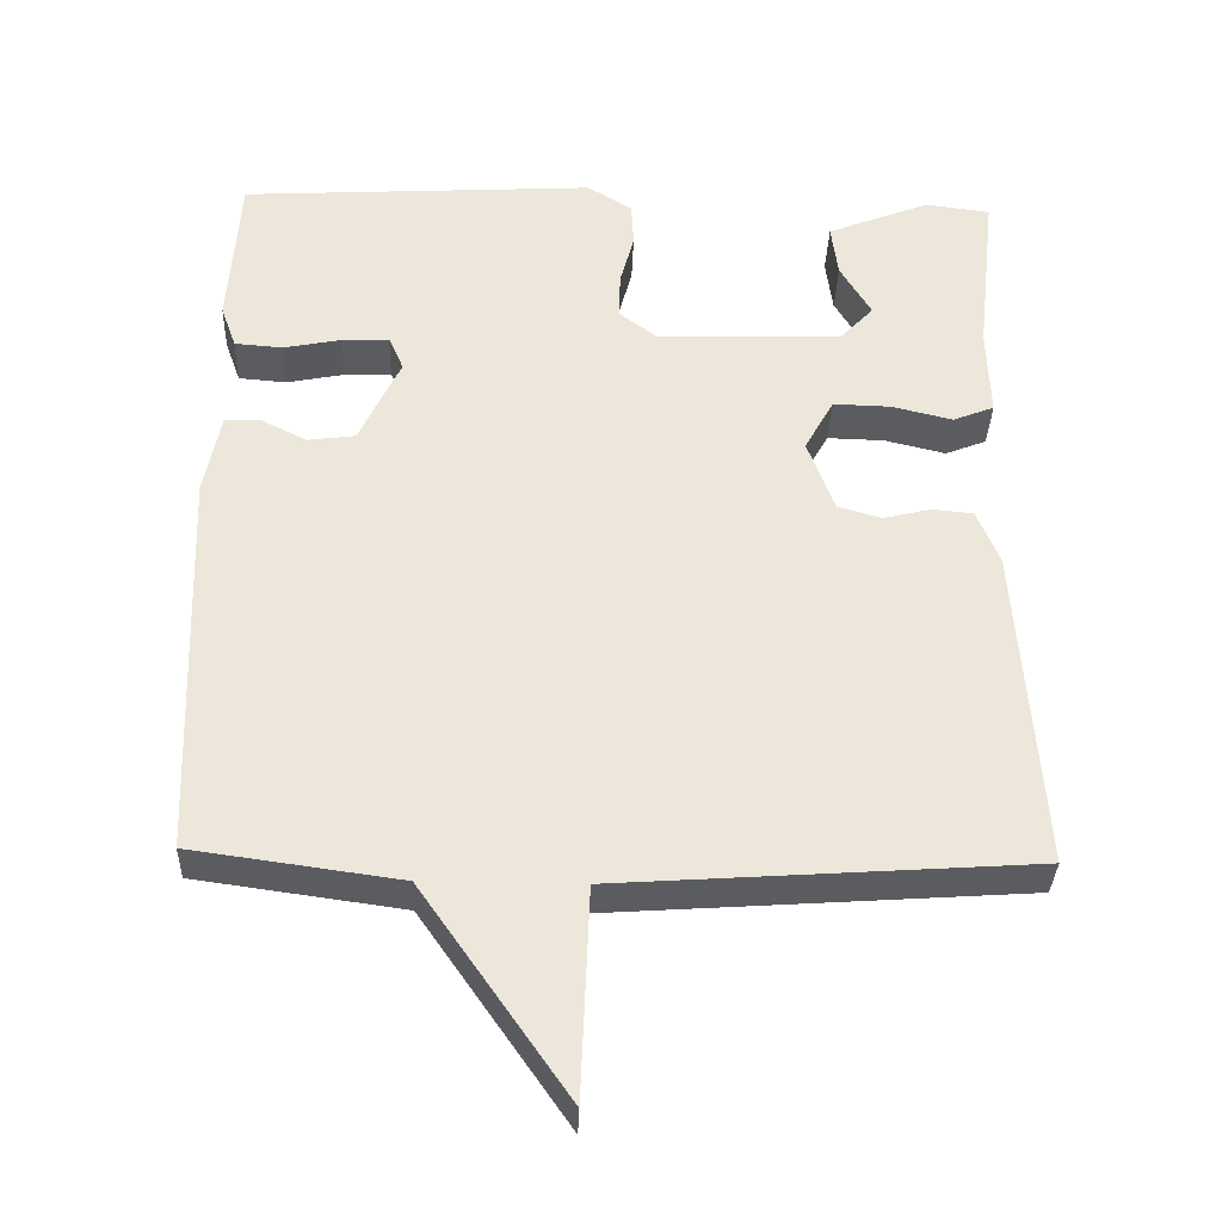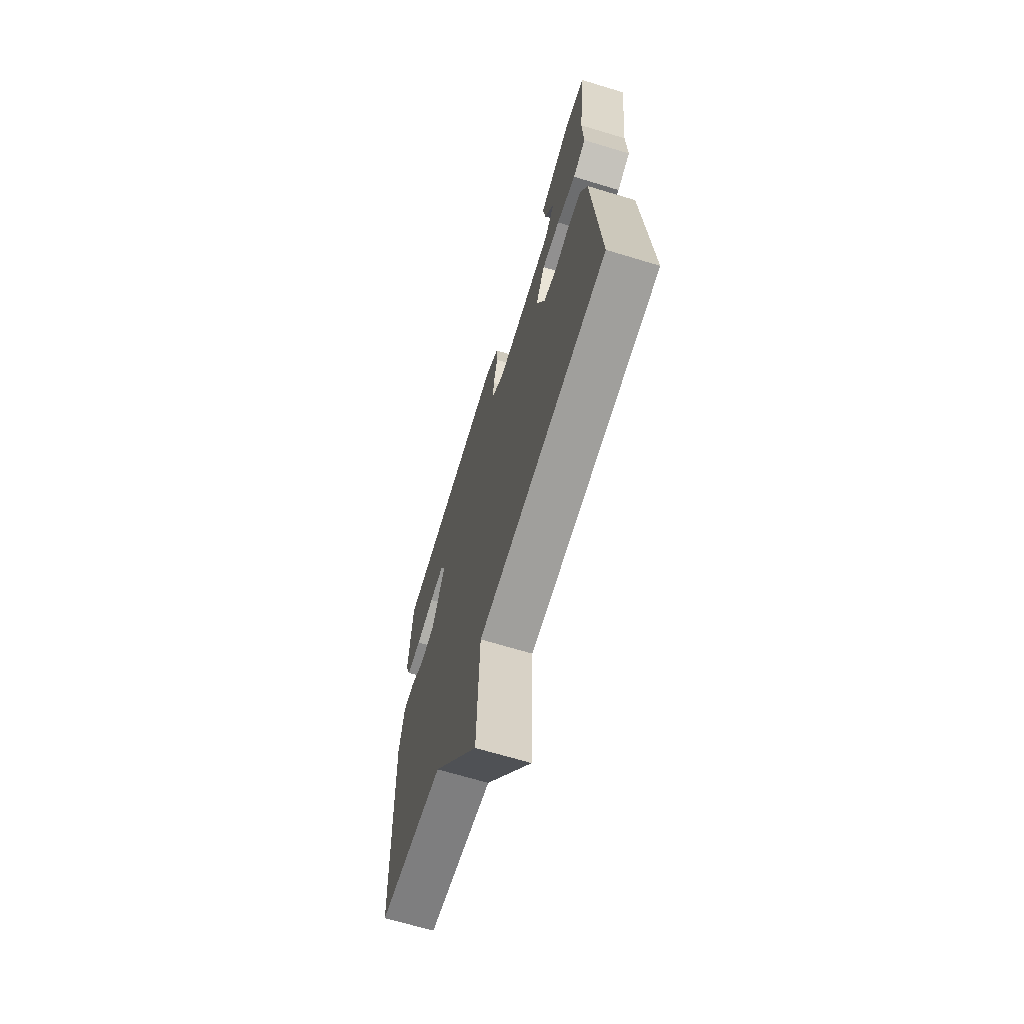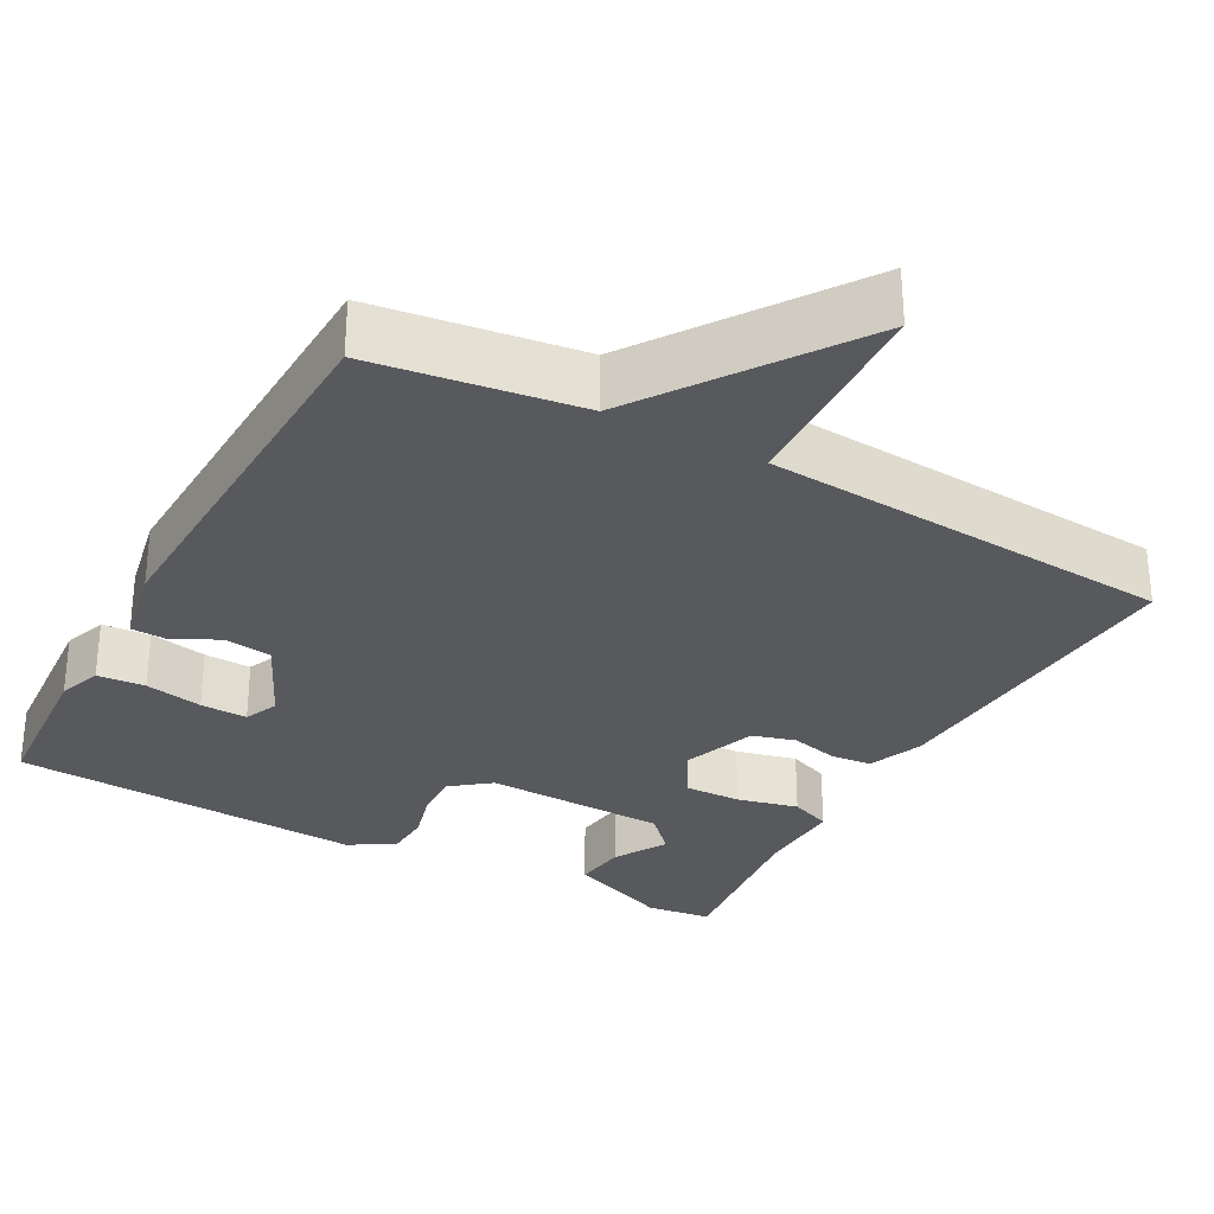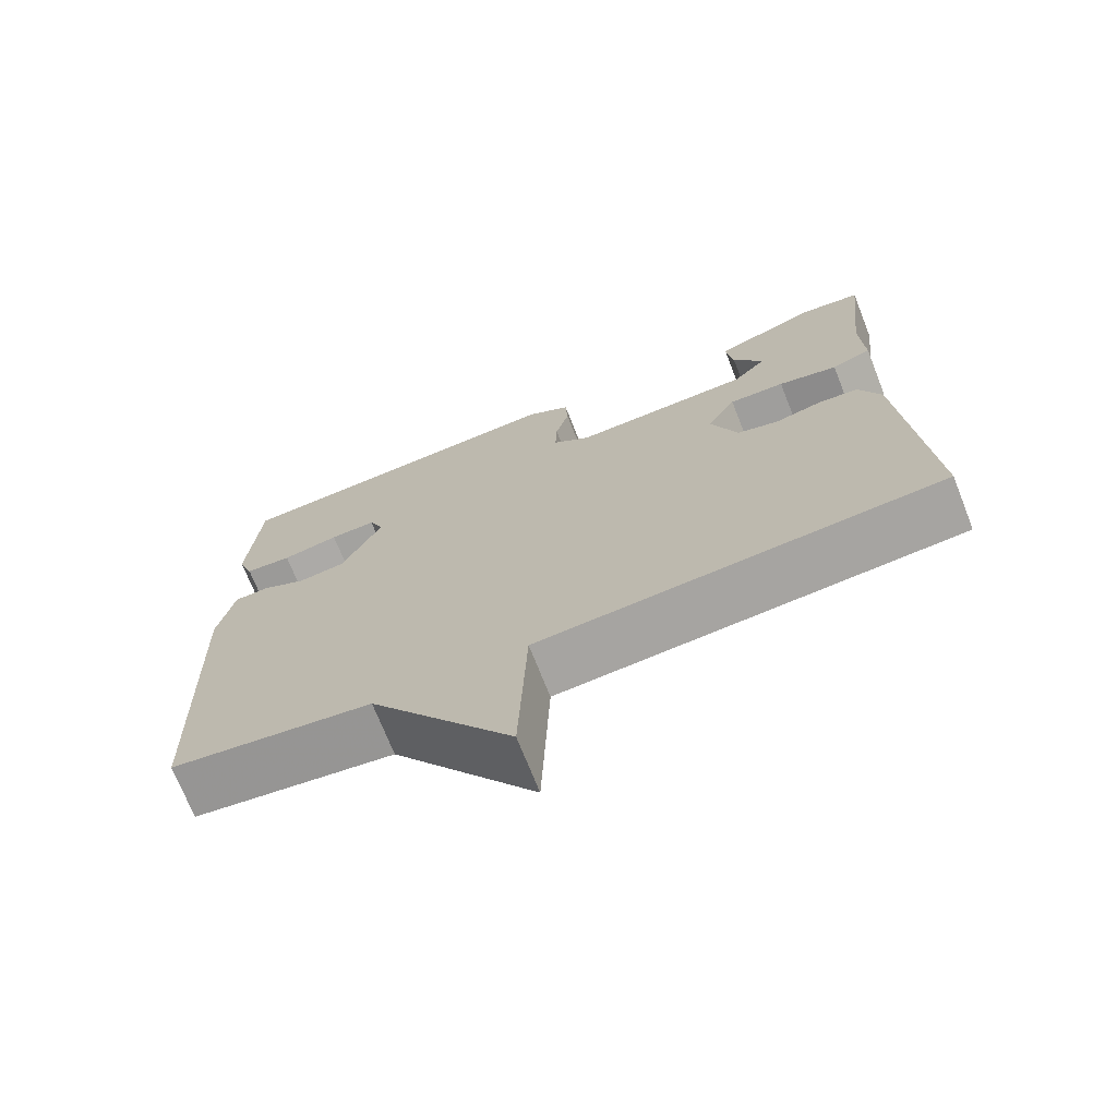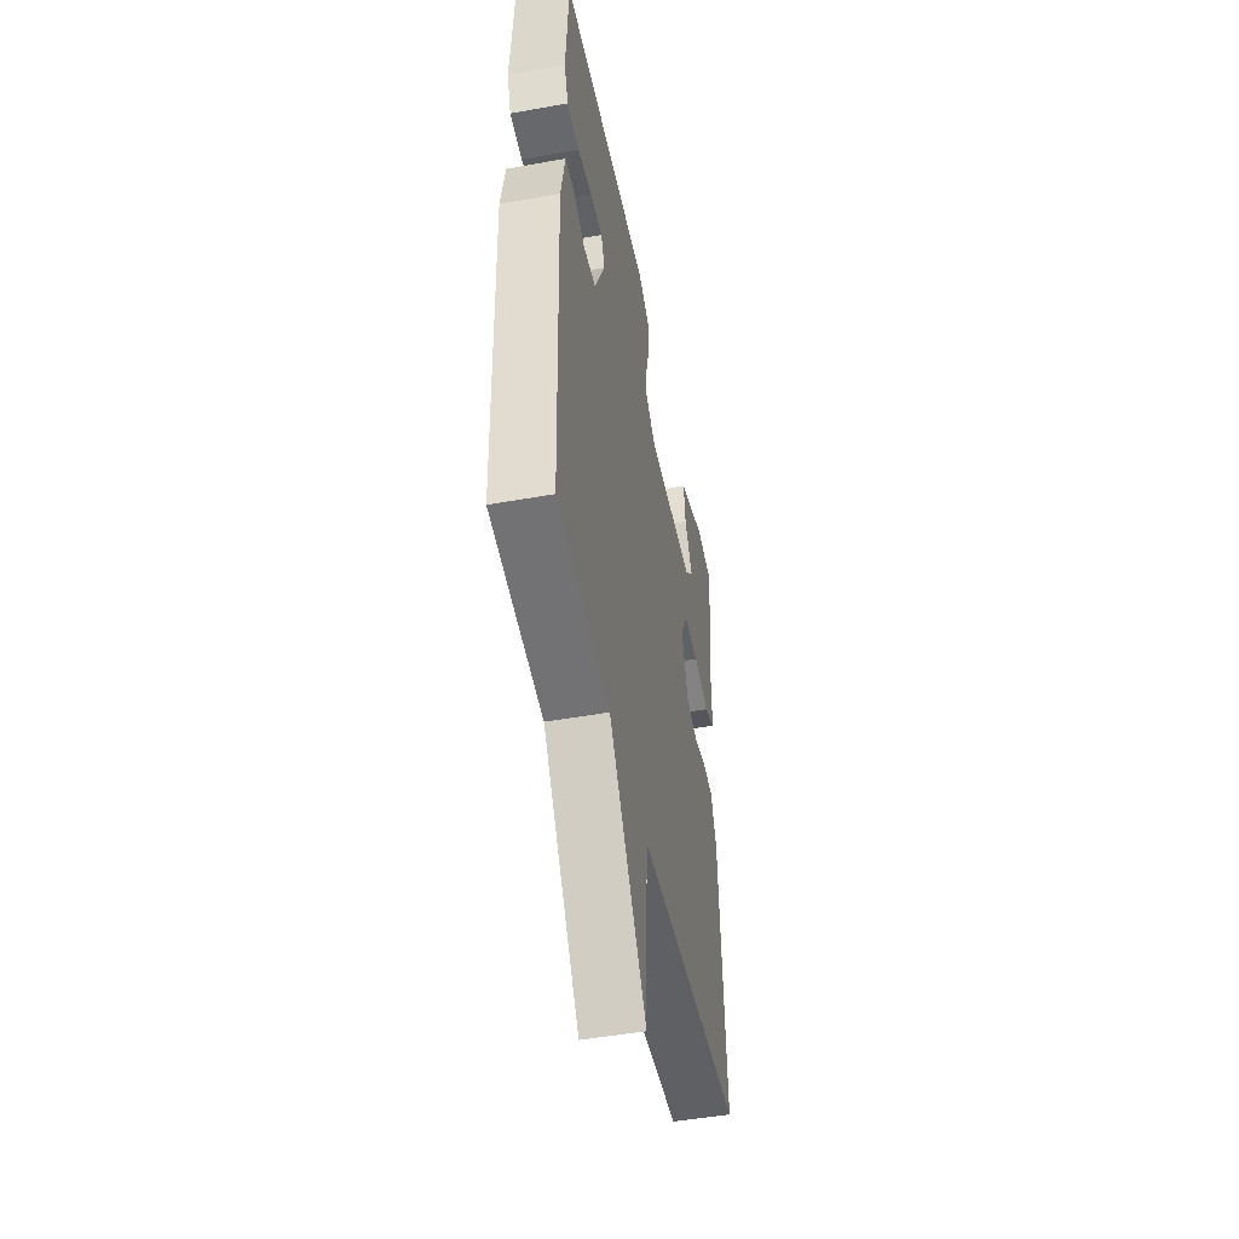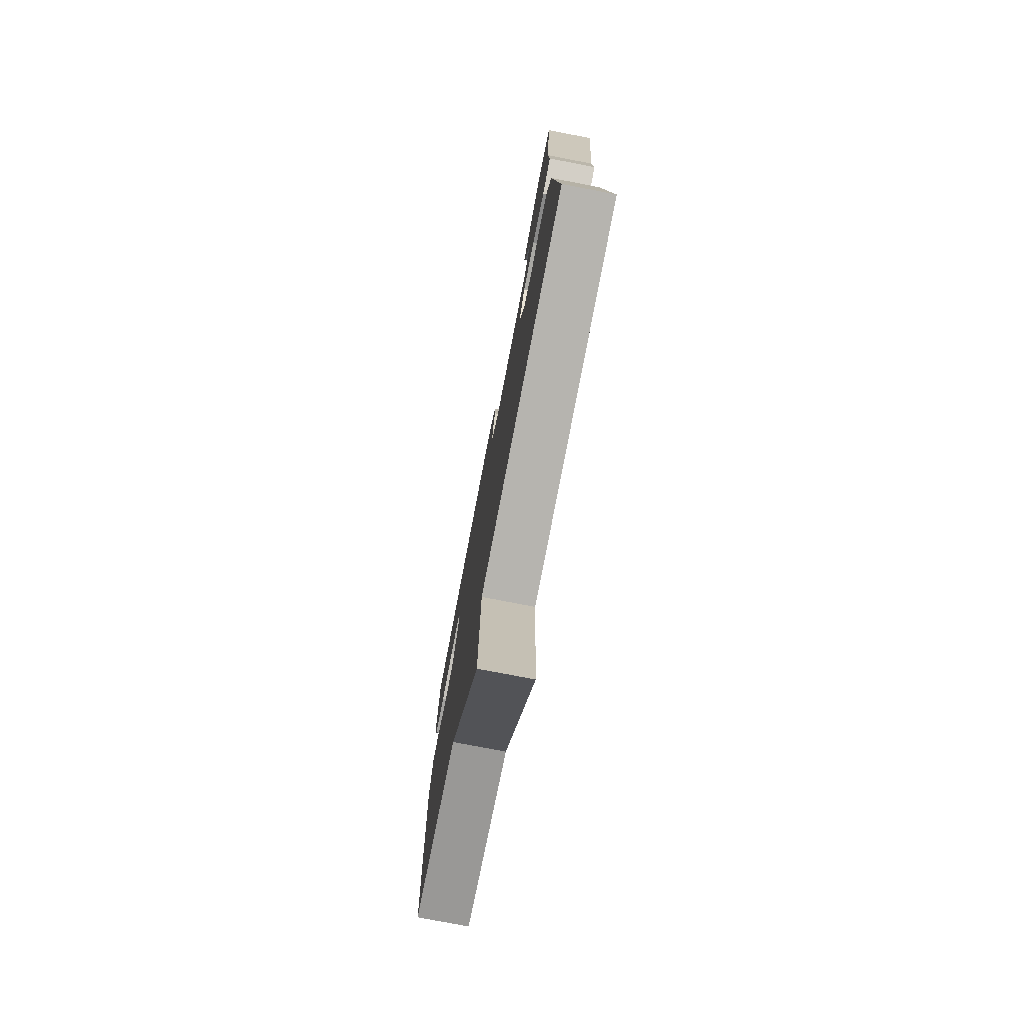
<metadata>
{"format":"obj","ext":"obj","renderer":"f3d","projection":"perspective","resolution":1024,"background":"white","views":[{"elev":-34.4,"azim":178.0,"up":"+Z"},{"elev":-67.3,"azim":-106.9,"up":"+Z"},{"elev":-30.2,"azim":151.4,"up":"+Y"},{"elev":-71.7,"azim":-158.4,"up":"+Z"},{"elev":-48.1,"azim":101.4,"up":"+Z"},{"elev":-76.5,"azim":-100.9,"up":"+Z"}]}
</metadata>
<code>
v 0.5 0.07 -0.5
v 0.233 0.07 -0.537
v 0.044 0.07 -0.808
v 0.033 0.07 -0.537
v -0.5 0.07 -0.5
v -0.47 0.07 -0.078
v -0.441 0.07 -0.007
v -0.388 0.07 -0.002
v -0.326 0.07 -0.017
v -0.27 0.07 -0.001
v -0.235 0.07 0.094
v -0.273 0.07 0.162
v -0.347 0.07 0.16
v -0.426 0.07 0.141
v -0.479 0.07 0.162
v -0.475 0.07 0.277
v -0.5 0.07 0.5
v -0.416 0.07 0.511
v -0.283 0.07 0.458
v -0.292 0.07 0.389
v -0.332 0.07 0.321
v -0.288 0.07 0.274
v -0.05 0.07 0.267
v 0 0.07 0.306
v -0.002 0.07 0.366
v -0.02 0.07 0.433
v -0.017 0.07 0.491
v 0.041 0.07 0.527
v 0.5 0.07 0.5
v 0.514 0.07 0.296
v 0.494 0.07 0.24
v 0.432 0.07 0.235
v 0.357 0.07 0.25
v 0.296 0.07 0.252
v 0.277 0.07 0.208
v 0.33 0.07 0.094
v 0.392 0.07 0.086
v 0.451 0.07 0.116
v 0.497 0.07 0.114
v 0.518 0.07 0.009
v 0.5 0 -0.5
v 0.233 0 -0.537
v 0.044 0 -0.808
v 0.033 0 -0.537
v -0.5 0 -0.5
v -0.47 0 -0.078
v -0.441 0 -0.007
v -0.388 0 -0.002
v -0.326 0 -0.017
v -0.27 0 -0.001
v -0.235 0 0.094
v -0.273 0 0.162
v -0.347 0 0.16
v -0.426 0 0.141
v -0.479 0 0.162
v -0.475 0 0.277
v -0.5 0 0.5
v -0.416 0 0.511
v -0.283 0 0.458
v -0.292 0 0.389
v -0.332 0 0.321
v -0.288 0 0.274
v -0.05 0 0.267
v 0 0 0.306
v -0.002 0 0.366
v -0.02 0 0.433
v -0.017 0 0.491
v 0.041 0 0.527
v 0.5 0 0.5
v 0.514 0 0.296
v 0.494 0 0.24
v 0.432 0 0.235
v 0.357 0 0.25
v 0.296 0 0.252
v 0.277 0 0.208
v 0.33 0 0.094
v 0.392 0 0.086
v 0.451 0 0.116
v 0.497 0 0.114
v 0.518 0 0.009
f 40 1 2
f 39 40 2
f 38 39 2
f 37 38 2
f 2 3 4
f 37 2 4
f 36 37 4
f 4 5 6
f 36 4 6
f 35 36 6
f 31 32 33
f 30 31 33
f 29 30 33
f 28 29 33
f 27 28 33
f 26 27 33
f 25 26 33
f 24 25 33 34
f 23 24 34 35
f 19 20 21
f 18 19 21
f 17 18 21
f 16 17 21
f 16 21 22
f 15 16 22
f 14 15 22
f 13 14 22
f 22 23 35
f 13 22 35
f 12 13 35
f 6 7 8 9
f 6 9 10
f 35 6 10
f 11 12 35
f 10 11 35
f 42 41 80
f 42 80 79
f 42 79 78
f 42 78 77
f 44 43 42
f 44 42 77
f 44 77 76
f 46 45 44
f 46 44 76
f 46 76 75
f 73 72 71
f 73 71 70
f 73 70 69
f 73 69 68
f 73 68 67
f 73 67 66
f 73 66 65
f 74 73 65 64
f 75 74 64 63
f 61 60 59
f 61 59 58
f 61 58 57
f 61 57 56
f 62 61 56
f 62 56 55
f 62 55 54
f 62 54 53
f 75 63 62
f 75 62 53
f 75 53 52
f 49 48 47 46
f 50 49 46
f 50 46 75
f 75 52 51
f 75 51 50
f 1 41 42 2
f 2 42 43 3
f 3 43 44 4
f 4 44 45 5
f 5 45 46 6
f 6 46 47 7
f 7 47 48 8
f 8 48 49 9
f 9 49 50 10
f 10 50 51 11
f 11 51 52 12
f 12 52 53 13
f 13 53 54 14
f 14 54 55 15
f 15 55 56 16
f 16 56 57 17
f 17 57 58 18
f 18 58 59 19
f 19 59 60 20
f 20 60 61 21
f 21 61 62 22
f 22 62 63 23
f 23 63 64 24
f 24 64 65 25
f 25 65 66 26
f 26 66 67 27
f 27 67 68 28
f 28 68 69 29
f 29 69 70 30
f 30 70 71 31
f 31 71 72 32
f 32 72 73 33
f 33 73 74 34
f 34 74 75 35
f 35 75 76 36
f 36 76 77 37
f 37 77 78 38
f 38 78 79 39
f 39 79 80 40
f 40 80 41 1

</code>
